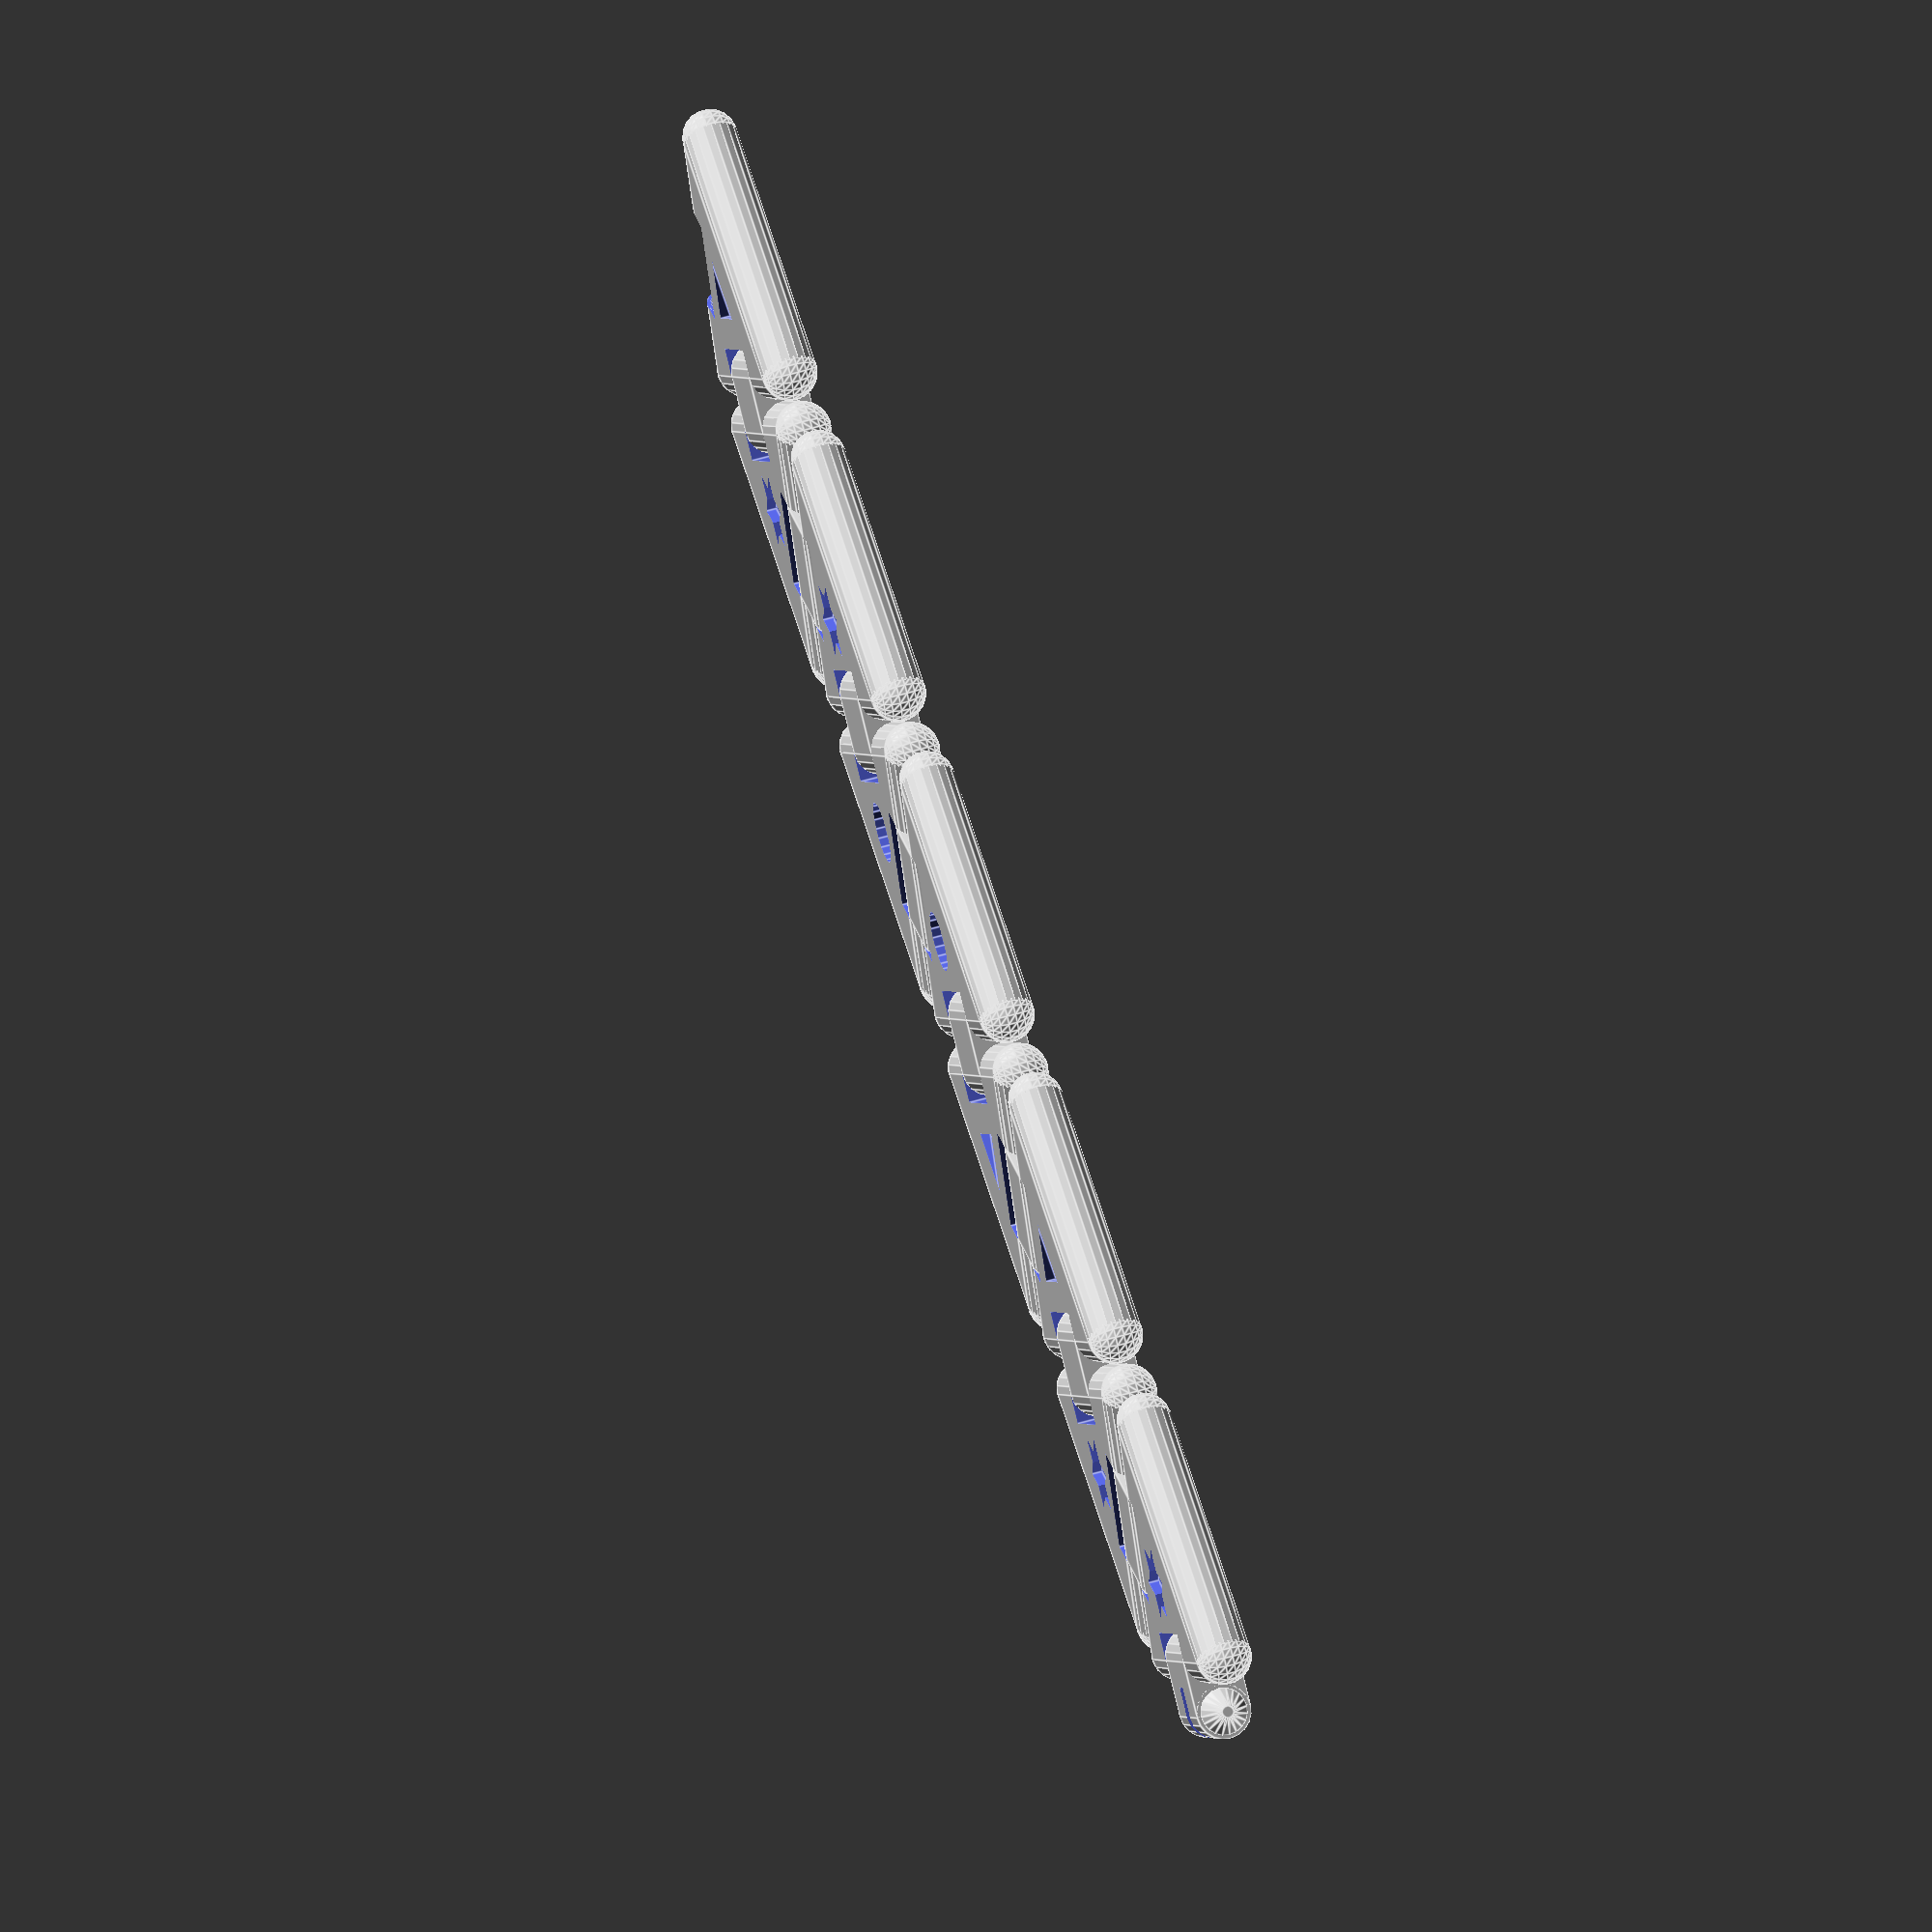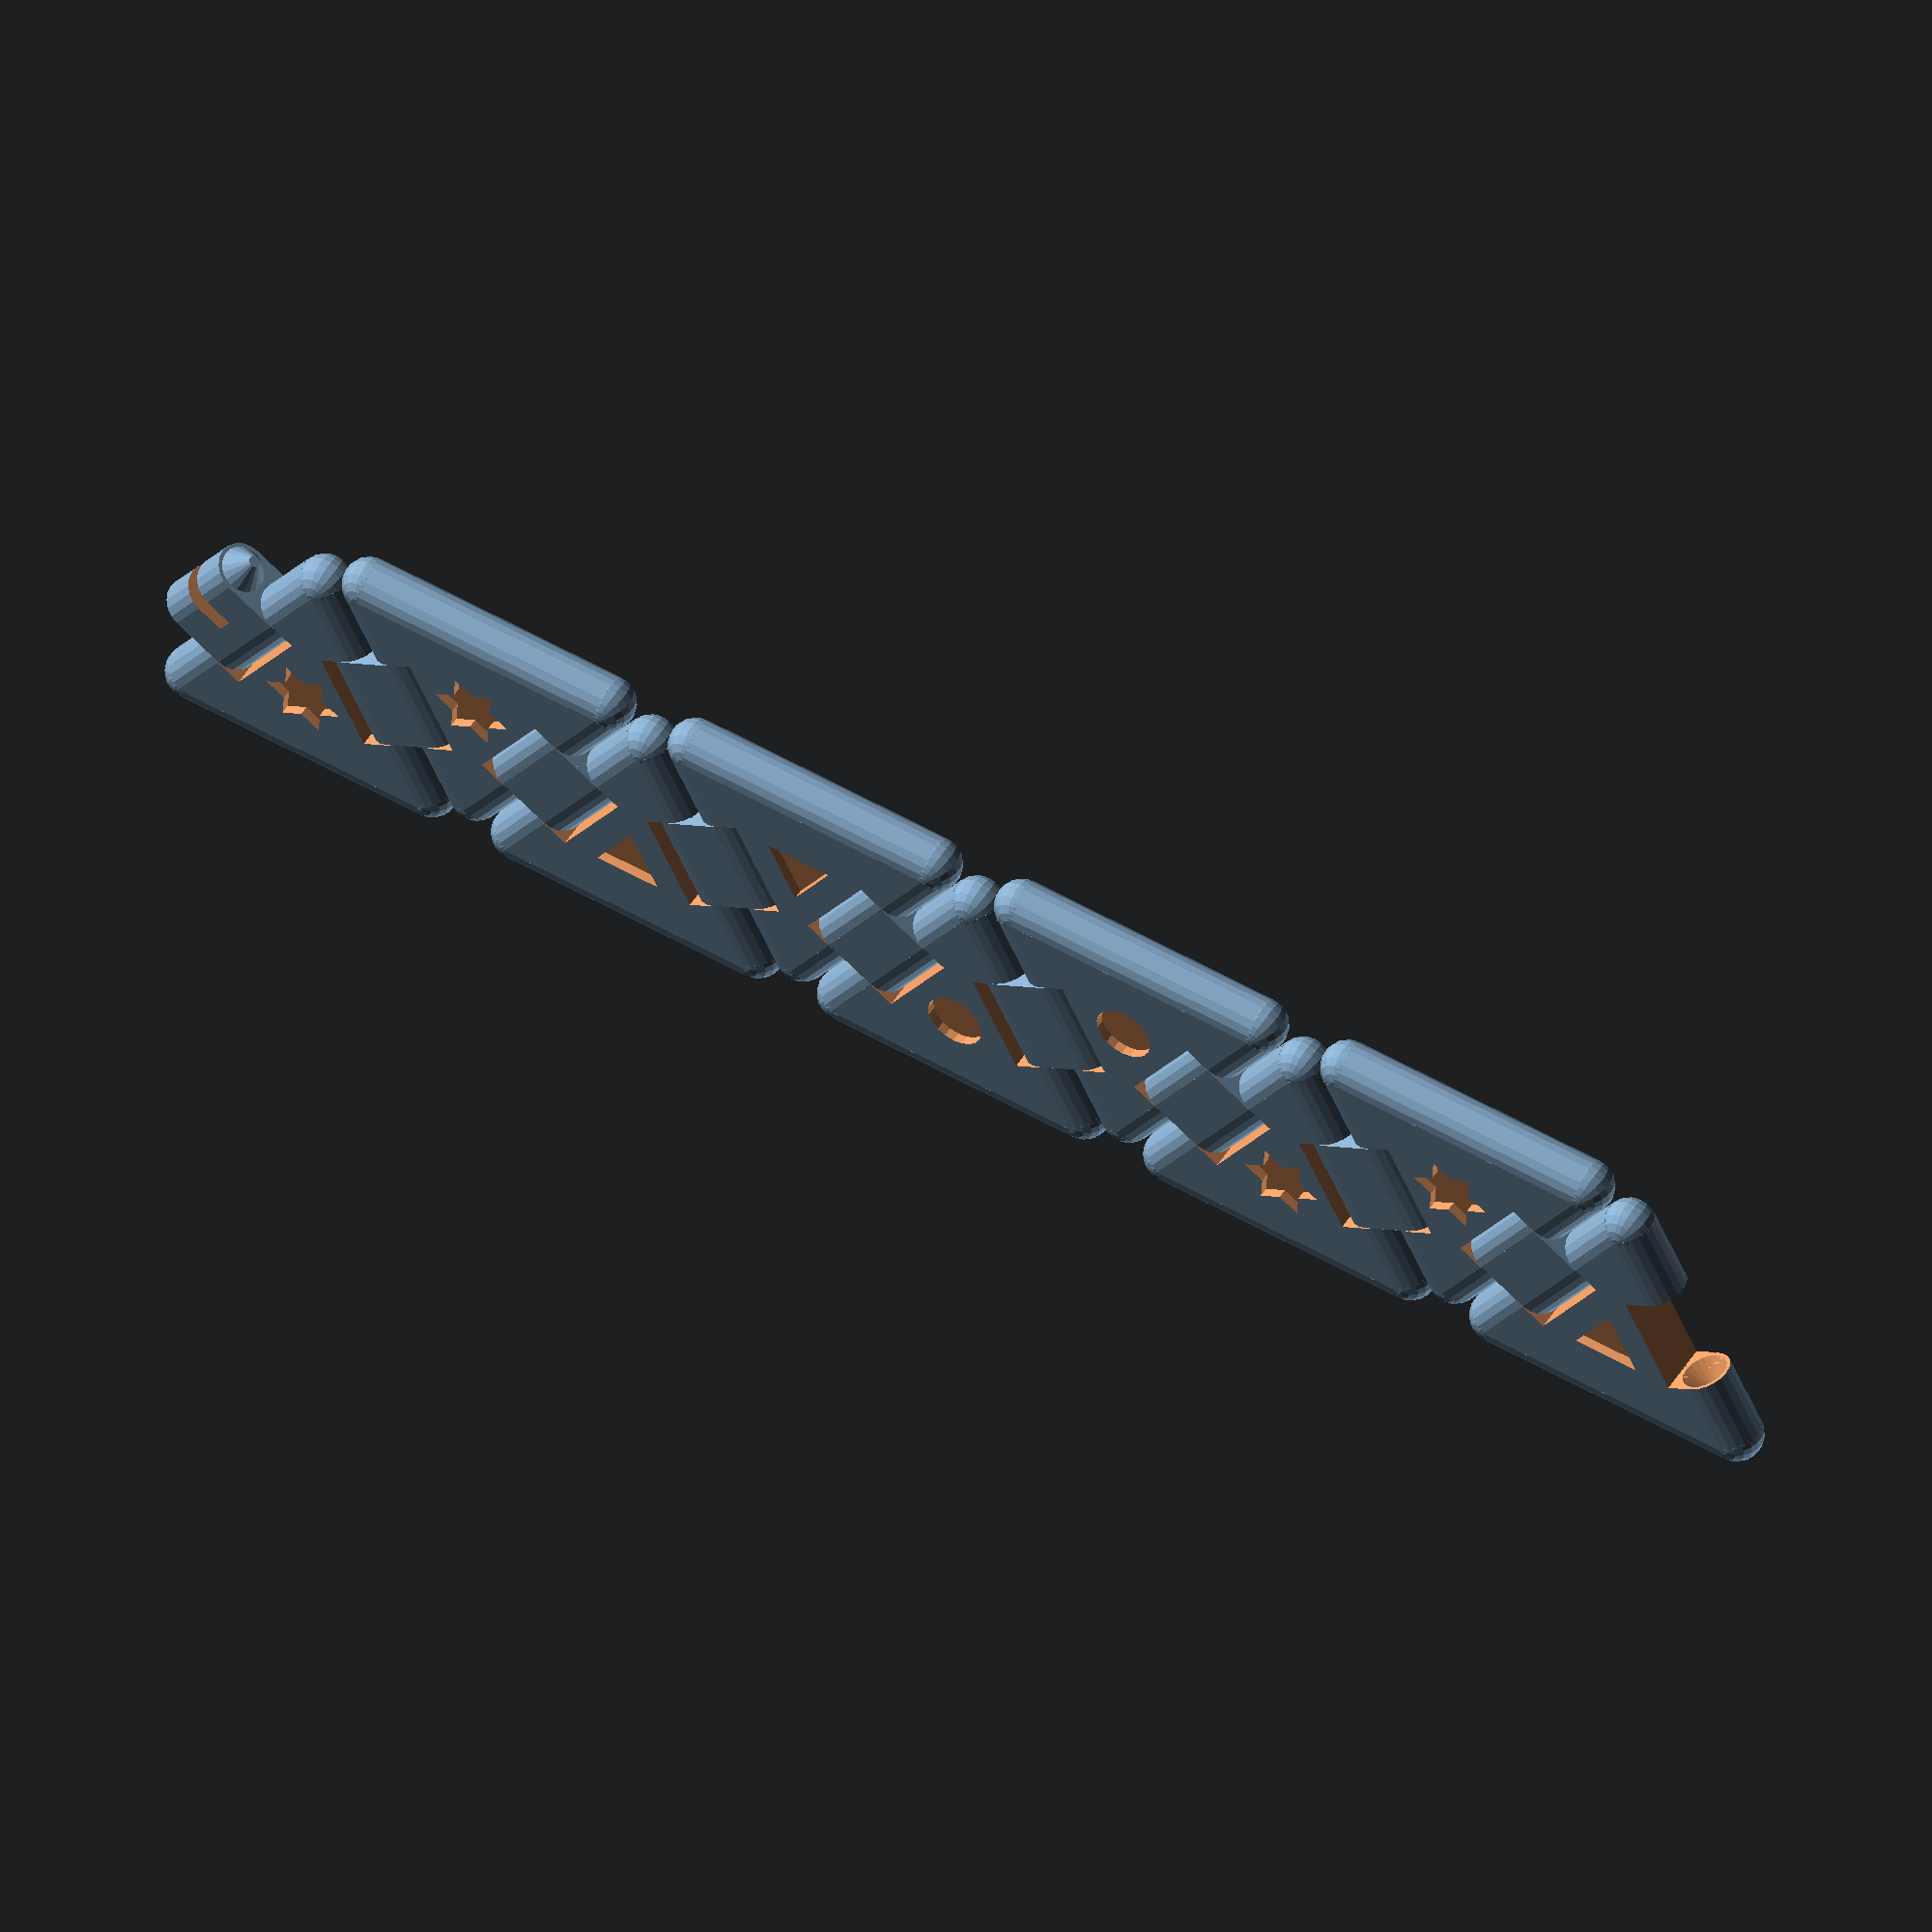
<openscad>
// Hexaflaxagon by whpthomas

hexaflexagon();

//the length of the triangle edges
tri_length=30;

//the height and radius of the triangles
tri_height=6;

//the hinge tolerance
tolerance=0.2;

/////////////////////////////////////////////////////////////

tri_depth=tri_height+tolerance;
tri_rad=tri_height/2;
tri_adj=tri_length/2;
tri_opp=(tri_length/2)*tan(30);
tri_hyp=sqrt( (tri_adj*tri_adj) + (tri_opp*tri_opp));

hinge_len=tri_length*0.4;
hinge_rad=tri_rad-0.4;

link_len=hinge_len-tolerance;
plate_offset=tri_length + tri_depth/tan(30);
$fn=20*1;

module hexaflexagon() translate([-plate_offset,0,0]) {
  // 0 = triangle
  // 1 = star
  // 2 = circle
  echo("Pause @ zPos", 1);
  echo("Pause @ zPos", tri_rad*2 - 1);
  echo("Length", plate_offset*5);
  translate([-plate_offset,0,0]) single(top=0, bottom=1, slit=1);
  pair(t1=2, b1=1, t2=2, b2=0);
  translate([plate_offset,0,0]) pair(t1=1, b1=0, t2=1, b2=2);
  translate([plate_offset*2,0,0]) pair(t1=0, b1=2, t2=0, b2=1);
  translate([plate_offset*3,0,0]) pair(t1=2, b1=1, t2=2, b2=0);
}

module pair(t1=0, b1=0, t2=0, b2=0) {
single(top=t2, bottom=b2);
rotate([0,0,30]) translate([-tri_opp-tri_depth,0,0])
mirror([0,1,0]) translate([-tri_opp,0,0]) rotate([0,0,30]) {
single(top=t1, bottom=b1);
}}

module single(top=0, bottom=0, slit=0) {
tri(top, bottom);
link(slit);
}

module tri(top=0, bottom=0) {
translate([0,0,tri_rad]) {
difference() {
union() {
  triEdge();
  rotate([0,0,120]) triEdge();
  rotate([0,0,240]) triEdge();
  translate([0,0,-tri_rad]) linear_extrude(height=tri_rad*2) polygon([
    [tri_adj, tri_opp],
    [-tri_adj, tri_opp],
    [0, -tri_hyp]
  ]);
}
  rotate([0,0,120]) triHingeCutout();
  rotate([0,0,240]) triHingeCutout();
  topBadge(type=top);
  bottomBadge(type=bottom);
}}}

module triEdge() {
translate([0,tri_opp,0]) {
  rotate([0,90,0]) cylinder(h=tri_length,r=tri_rad,center=true);
  translate([tri_adj,0,0]) sphere(tri_rad);
}}

module triHingeCutout() {
union() {
  translate([-hinge_len/2,tri_opp-tri_depth/2,-tri_depth/2]) cube([hinge_len, tri_depth, tri_depth]);
  translate([0,tri_opp,0]) linkPin();
}}

module link(slit=0) {
translate([0,0,tri_rad]) rotate([0,0,120]) difference() { 
union() {
  translate([0,tri_opp,0]) linkPin(tolerance);
  translate([0,tri_opp+tri_depth,0]) linkPin(tolerance);
  translate([(tolerance-hinge_len)/2,tri_opp,-tri_rad]) cube([link_len, tri_depth, tri_rad*2]);
}
if(slit) translate([0,tri_opp+tri_depth,0]) rotate([0,90,0]) cylinder(h=hinge_len/6,r=tri_rad*3/2, center=true);
}}

module linkPin(tol=0) {
union() {
  if(tol==0) {
    translate([(hinge_len-tol-0.01)/2,0,0]) rotate([0,90,0]) cylinder(h=hinge_rad*4/3,r1=hinge_rad,r2=0);
    translate([(tol-hinge_len+0.01)/2,0,0]) rotate([0,270,0]) cylinder(h=hinge_rad*4/3,r1=hinge_rad,r2=0);
  }
  else {
    translate([(hinge_len-tol-0.01)/2,0,0]) rotate([0,90,0]) cylinder(h=hinge_rad,r1=hinge_rad,r2=hinge_rad/4);
    translate([(tol-hinge_len+0.01)/2,0,0]) rotate([0,270,0]) cylinder(h=hinge_rad,r1=hinge_rad,r2=hinge_rad/4);
  }
  translate([(tol-hinge_len)/2,0,0]) rotate([0,90,0]) cylinder(h=hinge_len-tol,r=tri_rad);
}}

module topBadge(type=0) translate([0,0,tri_rad-0.5]) {
  if(type==0) triBadge();
  if(type==1) strBadge();
  if(type==2) cirBadge();
}

module bottomBadge(type=0) translate([0,0,0.5-tri_rad]) {
  if(type==0) triBadge();
  if(type==1) strBadge();
  if(type==2) cirBadge();
}

module triBadge() translate([0,0,-0.6]) {
linear_extrude(height=1.2) polygon([
    [tri_adj/4, tri_opp/4],
    [-tri_adj/4, tri_opp/4],
    [0, -tri_hyp/4]
  ]);
}

module strBadge() {
cylinder(r=tri_length*0.15, h=1.2, center=true, $fn=3);
rotate([0,0,60]) cylinder(r=tri_length*0.15, h=1.2, center=true, $fn=3);
}

module cirBadge() {
cylinder(r=tri_length/9, h=1.2, center=true);
}
</openscad>
<views>
elev=122.3 azim=175.7 roll=286.7 proj=o view=edges
elev=310.0 azim=176.6 roll=210.4 proj=o view=wireframe
</views>
